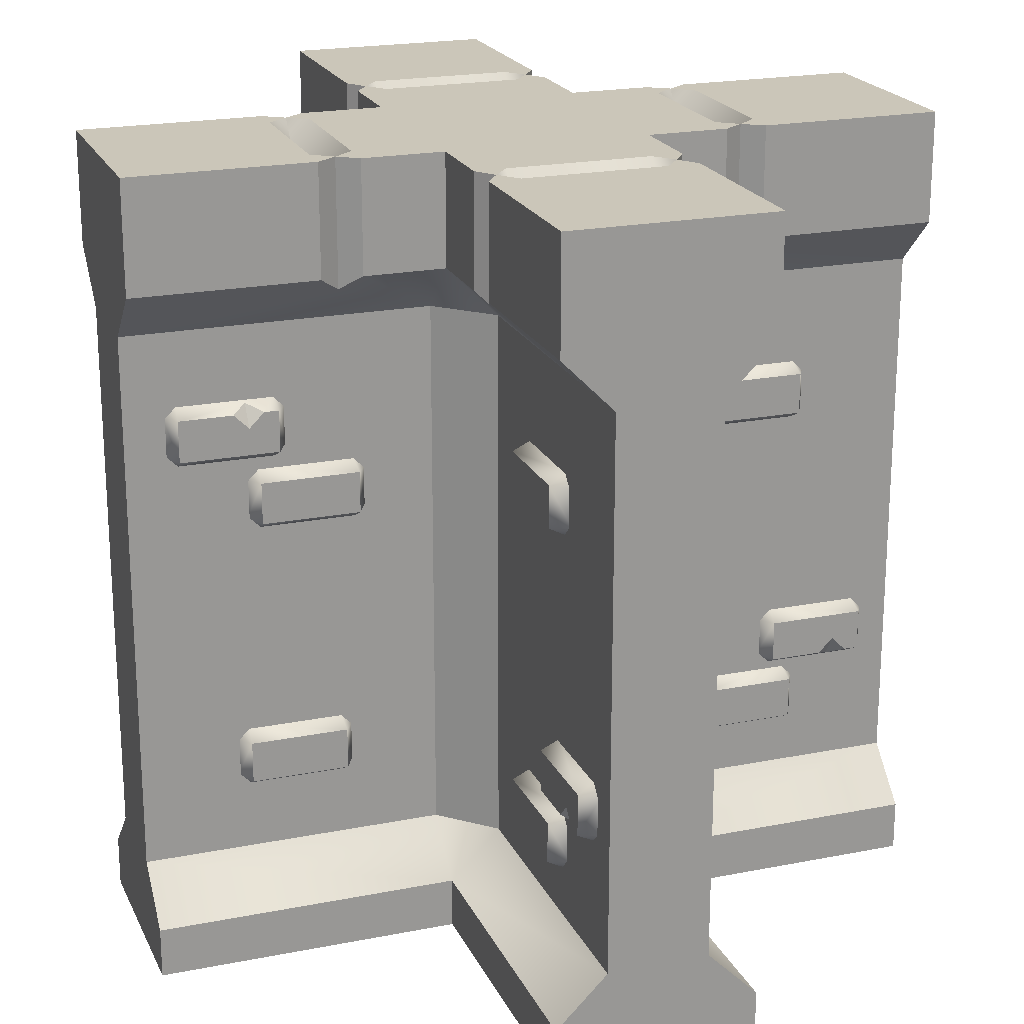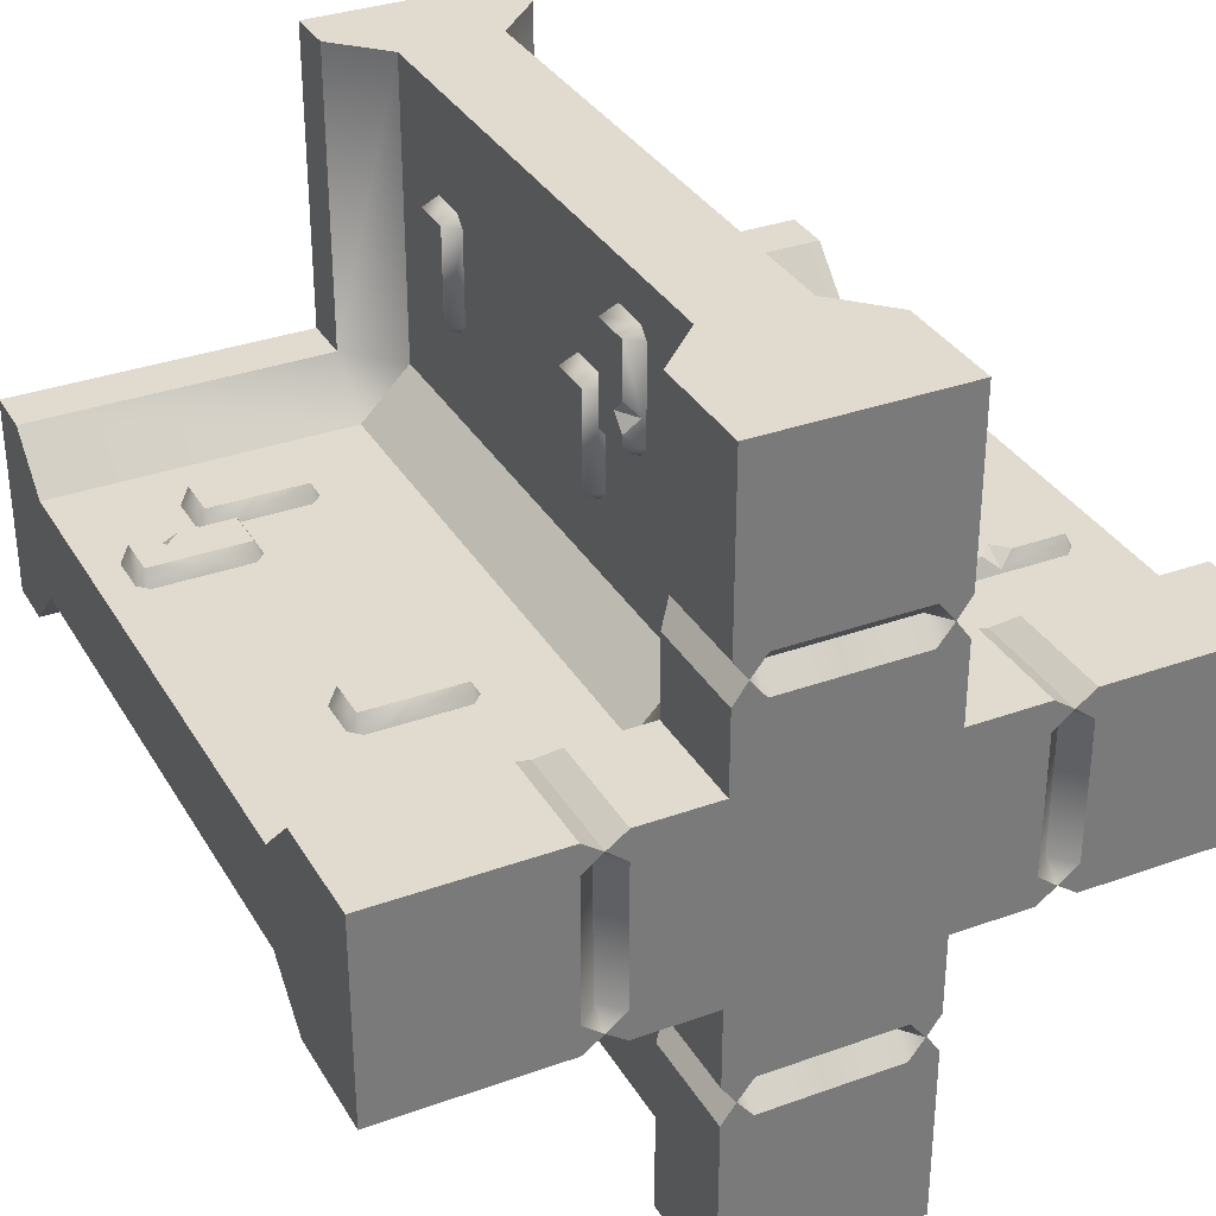
<metadata>
{"format":"obj","ext":"obj","renderer":"f3d","projection":"perspective","resolution":1024,"background":"white","views":[{"elev":20.9,"azim":160.4,"up":"+Y"},{"elev":33.4,"azim":153.7,"up":"+Z"}]}
</metadata>
<code>
o wall_crossing_Cube.13117
v -0.5 0.5 0.25
v -0.5 0.5 -0.25
v 2 3.2 -0.25
v 0.25 3.2 0.5
v -0.5 3.2 0.25
v -0.25 0.5 -2
v 0.5 0.5 0.25
v -2 3.2 -0.25
v 0.25 0.5 2
v -0.25 3.2 2
v 0.25 0.5 -0.5
v -0.25 3.2 -0.5
v -0.5 0 -0.5
v -0.5 0 0.5
v -0.5 0.25 -0.5
v -0.5 0.25 0.5
v 2 3.2 0.25
v 2 3.45 0.5
v 2 3.45 -0.5
v -0.5 0 -2
v 0.5 0 -2
v -0.5 0.25 -2
v 0.5 0.25 -2
v 2 4 0.5
v -0.25 3.2 0.5
v 2 4 -0.5
v 2 0.5 -0.25
v 2 0.5 0.25
v 0.5 3.45 0.5001
v -0.5 3.45 -0.5
v -0.5 3.45 0.5
v -0.5 3.2 -0.25
v 2 0.25 0.5
v 2 0.25 -0.5
v 0.25 0.5 -2
v 2 0 0.5
v 2 0 -0.5
v 0.5 0 -0.5
v 0.5 0 0.5
v 0.5 0.25 -0.5
v 0.5 0.25 0.5
v 0.5 3.2 -0.25
v 0.5 0.5 -0.25
v 0.5 4 -2
v -2 3.2 0.25
v -2 3.45 0.5
v -2 3.45 -0.5
v -0.5 3.45 -2
v 0.5 3.45 -2
v -2 4 -0.5
v -2 0.5 -0.25
v 0.25 3.2 -2
v -0.25 3.2 -2
v -0.25 0.5 0.5
v 0.25 0.5 0.5
v 0.5 3.45 -0.5
v 0.5 3.2 0.25
v -2 0.5 0.25
v -2 0.25 0.5
v -2 0.25 -0.5
v -2 0 0.5
v -2 0 -0.5
v 1.1 3.45 0.5
v 0.9 3.45 0.5
v 1 3.379 0.4293
v 0.9 4 -0.5
v 1.1 4 -0.5
v 1 4 -0.4293
v 1.1 4 0.5
v 0.9 4 0.5
v 1 4 0.4293
v 0.9 3.45 -0.5
v 1.1 3.45 -0.5
v 1 3.379 -0.4293
v -1 4 -0.4293
v -0.9 3.45 0.5
v -1.1 3.45 0.5
v -1 3.379 0.4293
v -1.1 3.45 -0.5
v -0.9 3.45 -0.5
v -1 3.379 -0.4293
v -0.9 4 0.5
v -1 4 0.4293
v 0.4293 4 1
v -0.4292 3.379 1
v -0.5 3.45 0.9001
v -0.5 3.45 1.1
v 0.4294 3.379 1
v 0.5 3.45 1.1
v 0.5 3.45 0.9001
v -0.4293 4 1
v -0.5 4 1.1
v -0.5 4 0.9001
v -0.4292 3.379 -0.9999
v -0.5 3.45 -1.1
v -0.5 3.45 -0.8999
v 0.4293 4 -1
v -0.4293 4 -1
v -0.5 4 -1.1
v -0.5 4 -0.8999
v 0.4294 3.379 -0.9999
v 0.5 3.45 -0.8999
v 0.5 3.45 -1.1
v -0.5 0 2
v 0.5 0 2
v -0.5 0.25 2
v 0.5 0.25 2
v 0.25 3.2 -0.5
v -0.25 0.5 2
v -0.5 4 2
v -0.5 3.45 2
v 0.5 3.45 2
v 0.25 3.2 2
v -0.25 0.5 -0.5
v 0.8887 0.9897 0.2388
v 0.9477 1.049 0.2388
v 1.413 1.049 0.2388
v 1.472 0.9897 0.2388
v 1.472 0.8031 0.2388
v 1.413 0.7441 0.2388
v 0.9477 0.7441 0.2388
v 0.8887 0.8031 0.2388
v 0.9386 0.794 0.3298
v 0.9386 0.9988 0.3298
v 1.422 0.794 0.3298
v 1.422 0.9988 0.3298
v 1.808 1.126 0.3298
v 1.808 1.331 0.3298
v 1.325 1.126 0.3298
v 1.325 1.331 0.3298
v 1.275 1.322 0.2388
v 1.334 1.381 0.2388
v 1.799 1.381 0.2388
v 1.858 1.322 0.2388
v 1.858 1.135 0.2388
v 1.799 1.076 0.2388
v 1.334 1.076 0.2388
v 1.275 1.135 0.2388
v 1.659 1.076 0.2388
v 1.663 1.199 0.3298
v 1.589 1.126 0.3298
v 1.66 1.091 0.2656
v 1.736 1.126 0.3298
v 0.8844 2.669 0.2388
v 0.9434 2.728 0.2388
v 1.408 2.728 0.2388
v 1.467 2.669 0.2388
v 1.467 2.482 0.2388
v 1.408 2.423 0.2388
v 0.9434 2.423 0.2388
v 0.8844 2.482 0.2388
v 0.9344 2.473 0.3298
v 0.9344 2.678 0.3298
v 1.417 2.473 0.3298
v 1.417 2.678 0.3298
v 0.9312 1.085 -0.2388
v 0.9902 1.144 -0.2388
v 1.455 1.144 -0.2388
v 1.514 1.085 -0.2388
v 1.514 0.8987 -0.2388
v 1.455 0.8398 -0.2388
v 0.9902 0.8398 -0.2388
v 0.9312 0.8987 -0.2388
v 0.9811 0.8897 -0.3298
v 0.9811 1.094 -0.3298
v 1.464 0.8897 -0.3298
v 1.464 1.094 -0.3298
v 1.274 2.79 -0.3298
v 1.274 2.585 -0.3298
v 1.757 2.79 -0.3298
v 1.757 2.585 -0.3298
v 1.807 2.594 -0.2388
v 1.748 2.535 -0.2388
v 1.283 2.535 -0.2388
v 1.224 2.594 -0.2388
v 1.224 2.781 -0.2388
v 1.283 2.84 -0.2388
v 1.748 2.84 -0.2388
v 1.807 2.781 -0.2388
v 1.423 2.84 -0.2388
v 1.419 2.717 -0.3298
v 1.493 2.79 -0.3298
v 1.422 2.825 -0.2656
v 1.346 2.79 -0.3298
v 0.8384 2.428 -0.2388
v 0.8974 2.487 -0.2388
v 1.362 2.487 -0.2388
v 1.421 2.428 -0.2388
v 1.421 2.241 -0.2388
v 1.362 2.182 -0.2388
v 0.8974 2.182 -0.2388
v 0.8384 2.241 -0.2388
v 0.8883 2.232 -0.3298
v 0.8883 2.437 -0.3298
v 1.371 2.232 -0.3298
v 1.371 2.437 -0.3298
v 0.2388 0.9897 -0.8887
v 0.2388 1.049 -0.9477
v 0.2388 1.049 -1.413
v 0.2388 0.9897 -1.472
v 0.2388 0.8031 -1.472
v 0.2388 0.7441 -1.413
v 0.2388 0.7441 -0.9477
v 0.2388 0.8031 -0.8887
v 0.3298 0.794 -0.9386
v 0.3298 0.9988 -0.9386
v 0.3298 0.794 -1.422
v 0.3298 0.9988 -1.422
v 0.3298 1.126 -1.808
v 0.3298 1.331 -1.808
v 0.3298 1.126 -1.325
v 0.3298 1.331 -1.325
v 0.2388 1.322 -1.275
v 0.2388 1.381 -1.334
v 0.2388 1.381 -1.799
v 0.2388 1.322 -1.858
v 0.2388 1.135 -1.858
v 0.2388 1.076 -1.799
v 0.2388 1.076 -1.334
v 0.2388 1.135 -1.275
v 0.2388 1.076 -1.659
v 0.3298 1.199 -1.663
v 0.3298 1.126 -1.589
v 0.2656 1.091 -1.66
v 0.3298 1.126 -1.736
v 0.2388 2.669 -0.8844
v 0.2388 2.728 -0.9434
v 0.2388 2.728 -1.408
v 0.2388 2.669 -1.467
v 0.2388 2.482 -1.467
v 0.2388 2.423 -1.408
v 0.2388 2.423 -0.9434
v 0.2388 2.482 -0.8844
v 0.3298 2.473 -0.9344
v 0.3298 2.678 -0.9344
v 0.3298 2.473 -1.417
v 0.3298 2.678 -1.417
v -0.2388 1.085 -0.9312
v -0.2388 1.144 -0.9902
v -0.2388 1.144 -1.455
v -0.2388 1.085 -1.514
v -0.2388 0.8987 -1.514
v -0.2388 0.8398 -1.455
v -0.2388 0.8398 -0.9902
v -0.2388 0.8987 -0.9312
v -0.3298 0.8897 -0.9811
v -0.3298 1.094 -0.9811
v -0.3298 0.8897 -1.464
v -0.3298 1.094 -1.464
v -0.3298 2.79 -1.274
v -0.3298 2.585 -1.274
v -0.3298 2.79 -1.757
v -0.3298 2.585 -1.757
v -0.2388 2.594 -1.807
v -0.2388 2.535 -1.748
v -0.2388 2.535 -1.283
v -0.2388 2.594 -1.224
v -0.2388 2.781 -1.224
v -0.2388 2.84 -1.283
v -0.2388 2.84 -1.748
v -0.2388 2.781 -1.807
v -0.2388 2.84 -1.423
v -0.3298 2.717 -1.419
v -0.3298 2.79 -1.493
v -0.2656 2.825 -1.422
v -0.3298 2.79 -1.346
v -0.2388 2.428 -0.8384
v -0.2388 2.487 -0.8974
v -0.2388 2.487 -1.362
v -0.2388 2.428 -1.421
v -0.2388 2.241 -1.421
v -0.2388 2.182 -1.362
v -0.2388 2.182 -0.8974
v -0.2388 2.241 -0.8384
v -0.3298 2.232 -0.8883
v -0.3298 2.437 -0.8883
v -0.3298 2.232 -1.371
v -0.3298 2.437 -1.371
v -0.8887 0.9897 -0.2388
v -0.9477 1.049 -0.2388
v -1.413 1.049 -0.2388
v -1.472 0.9897 -0.2388
v -1.472 0.8031 -0.2388
v -1.413 0.7441 -0.2388
v -0.9477 0.7441 -0.2388
v -0.8887 0.8031 -0.2388
v -0.9386 0.794 -0.3298
v -0.9386 0.9988 -0.3298
v -1.422 0.794 -0.3298
v -1.422 0.9988 -0.3298
v -1.808 1.126 -0.3298
v -1.808 1.331 -0.3298
v -1.325 1.126 -0.3298
v -1.325 1.331 -0.3298
v -1.275 1.322 -0.2388
v -1.334 1.381 -0.2388
v -1.799 1.381 -0.2388
v -1.858 1.322 -0.2388
v -1.858 1.135 -0.2388
v -1.799 1.076 -0.2388
v -1.334 1.076 -0.2388
v -1.275 1.135 -0.2388
v -1.659 1.076 -0.2388
v -1.663 1.199 -0.3298
v -1.589 1.126 -0.3298
v -1.66 1.091 -0.2656
v -1.736 1.126 -0.3298
v -0.8844 2.669 -0.2388
v -0.9434 2.728 -0.2388
v -1.408 2.728 -0.2388
v -1.467 2.669 -0.2388
v -1.467 2.482 -0.2388
v -1.408 2.423 -0.2388
v -0.9434 2.423 -0.2388
v -0.8844 2.482 -0.2388
v -0.9344 2.473 -0.3298
v -0.9344 2.678 -0.3298
v -1.417 2.473 -0.3298
v -1.417 2.678 -0.3298
v -0.9312 1.085 0.2388
v -0.9902 1.144 0.2388
v -1.455 1.144 0.2388
v -1.514 1.085 0.2388
v -1.514 0.8987 0.2388
v -1.455 0.8398 0.2388
v -0.9902 0.8398 0.2388
v -0.9312 0.8987 0.2388
v -0.9811 0.8897 0.3298
v -0.9811 1.094 0.3298
v -1.464 0.8897 0.3298
v -1.464 1.094 0.3298
v -1.274 2.79 0.3298
v -1.274 2.585 0.3298
v -1.757 2.79 0.3298
v -1.757 2.585 0.3298
v -1.807 2.594 0.2388
v -1.748 2.535 0.2388
v -1.283 2.535 0.2388
v -1.224 2.594 0.2388
v -1.224 2.781 0.2388
v -1.283 2.84 0.2388
v -1.748 2.84 0.2388
v -1.807 2.781 0.2388
v -1.423 2.84 0.2388
v -1.419 2.717 0.3298
v -1.493 2.79 0.3298
v -1.422 2.825 0.2656
v -1.346 2.79 0.3298
v -0.8384 2.428 0.2388
v -0.8974 2.487 0.2388
v -1.362 2.487 0.2388
v -1.421 2.428 0.2388
v -1.421 2.241 0.2388
v -1.362 2.182 0.2388
v -0.8974 2.182 0.2388
v -0.8384 2.241 0.2388
v -0.8883 2.232 0.3298
v -0.8883 2.437 0.3298
v -1.371 2.232 0.3298
v -1.371 2.437 0.3298
v -0.2388 0.9897 0.8887
v -0.2388 1.049 0.9477
v -0.2388 1.049 1.413
v -0.2388 0.9897 1.472
v -0.2388 0.8031 1.472
v -0.2388 0.7441 1.413
v -0.2388 0.7441 0.9477
v -0.2388 0.8031 0.8887
v -0.3298 0.794 0.9386
v -0.3298 0.9988 0.9386
v -0.3298 0.794 1.422
v -0.3298 0.9988 1.422
v -0.3298 1.126 1.808
v -0.3298 1.331 1.808
v -0.3298 1.126 1.325
v -0.3298 1.331 1.325
v -0.2388 1.322 1.275
v -0.2388 1.381 1.334
v -0.2388 1.381 1.799
v -0.2388 1.322 1.858
v -0.2388 1.135 1.858
v -0.2388 1.076 1.799
v -0.2388 1.076 1.334
v -0.2388 1.135 1.275
v -0.2388 1.076 1.659
v -0.3298 1.199 1.663
v -0.3298 1.126 1.589
v -0.2656 1.091 1.66
v -0.3298 1.126 1.736
v -0.2388 2.669 0.8844
v -0.2388 2.728 0.9434
v -0.2388 2.728 1.408
v -0.2388 2.669 1.467
v -0.2388 2.482 1.467
v -0.2388 2.423 1.408
v -0.2388 2.423 0.9434
v -0.2388 2.482 0.8844
v -0.3298 2.473 0.9344
v -0.3298 2.678 0.9344
v -0.3298 2.473 1.417
v -0.3298 2.678 1.417
v 0.2388 1.085 0.9312
v 0.2388 1.144 0.9902
v 0.2388 1.144 1.455
v 0.2388 1.085 1.514
v 0.2388 0.8987 1.514
v 0.2388 0.8398 1.455
v 0.2388 0.8398 0.9902
v 0.2388 0.8987 0.9312
v 0.3298 0.8897 0.9811
v 0.3298 1.094 0.9811
v 0.3298 0.8897 1.464
v 0.3298 1.094 1.464
v 0.3298 2.79 1.274
v 0.3298 2.585 1.274
v 0.3298 2.79 1.757
v 0.3298 2.585 1.757
v 0.2388 2.594 1.807
v 0.2388 2.535 1.748
v 0.2388 2.535 1.283
v 0.2388 2.594 1.224
v 0.2388 2.781 1.224
v 0.2388 2.84 1.283
v 0.2388 2.84 1.748
v 0.2388 2.781 1.807
v 0.2388 2.84 1.423
v 0.3298 2.717 1.419
v 0.3298 2.79 1.493
v 0.2656 2.825 1.422
v 0.3298 2.79 1.346
v 0.2388 2.428 0.8384
v 0.2388 2.487 0.8974
v 0.2388 2.487 1.362
v 0.2388 2.428 1.421
v 0.2388 2.241 1.421
v 0.2388 2.182 1.362
v 0.2388 2.182 0.8974
v 0.2388 2.241 0.8384
v 0.3298 2.232 0.8883
v 0.3298 2.437 0.8883
v 0.3298 2.232 1.371
v 0.3298 2.437 1.371
v -2 4 0.5
v -1.1 4 -0.5
v -0.9 4 -0.5
v -1.1 4 0.5
v -0.9 4 0.35
v -0.9 4 -0.35
v -1 3.9 -0.35
v -1 3.9 0.35
v -1.1 4 -0.35
v -1.1 4 0.35
v -0.5 4 0.5
v -0.5 4 -0.5
v 0.5 4 2
v 0.5 4 0.9
v 0.5 4 1.1
v 0.35 4 0.9
v -0.35 4 0.9
v -0.35 3.9 1
v 0.35 3.9 1
v -0.35 4 1.1
v 0.35 4 1.1
v 0.5 4 0.5
v 0.9 4 -0.35
v 0.9 4 0.35
v 1 3.9 0.35
v 1 3.9 -0.35
v 1.1 4 0.35
v 1.1 4 -0.35
v 0.5 4 -0.5
v -0.5 4 -2
v 0.5 4 -1.1
v 0.5 4 -0.9
v -0.35 4 -0.9
v 0.35 4 -0.9
v 0.35 3.9 -1
v -0.35 3.9 -1
v 0.35 4 -1.1
v -0.35 4 -1.1
f 54 109 10 25
f 6 114 12 53
f 27 43 42 3
f 2 51 8 32
f 1 5 45 58
f 28 17 57 7
f 42 43 11 108
f 7 57 4 55
f 35 52 108 11
f 5 1 54 25
f 2 32 12 114
f 55 4 113 9
f 9 113 10 109
f 17 28 27 3
f 52 35 6 53
f 45 8 51 58
f 85 86 31 25
f 12 30 96 94
f 7 41 33 28
f 5 78 45
f 65 57 17
f 446 443 46 77
f 33 41 39 36
f 34 37 38 40
f 99 472 48 95
f 41 107 105 39
f 52 49 103 101
f 50 444 79 47
f 457 455 112 89
f 35 11 40 23
f 110 92 87 111
f 101 108 52
f 4 88 113
f 67 26 19 73
f 17 18 63 65
f 81 80 30 32
f 42 56 72 74
f 70 464 29 64
f 65 64 29 57
f 471 66 72 56
f 5 31 76 78
f 78 77 46 45
f 445 454 30 80
f 8 47 79 81
f 109 54 16 106
f 453 82 76 31
f 3 42 74
f 16 1 58 59
f 32 8 81
f 16 14 104 106
f 74 73 19 3
f 67 73 74 68
f 68 74 72 66
f 70 64 65 71
f 71 65 63 69
f 446 77 78 83
f 83 78 76 82
f 445 80 81 75
f 75 81 79 444
f 13 15 22 20
f 24 69 63 18
f 9 107 41 55
f 15 13 62 60
f 51 2 15 60
f 99 95 94 98
f 31 5 25
f 56 42 108
f 84 88 90 456
f 93 86 85 91
f 91 85 87 92
f 41 7 55
f 40 11 43
f 59 61 14 16
f 27 34 40 43
f 457 89 88 84
f 15 2 114
f 44 473 103 49
f 97 101 103 473
f 16 54 1
f 30 12 32
f 474 102 101 97
f 98 94 96 100
f 29 4 57
f 464 456 90 29
f 53 12 94
f 25 10 85
f 94 95 48 53
f 93 453 31 86
f 454 100 96 30
f 15 114 6 22
f 88 89 112 113
f 4 29 90 88
f 10 111 87 85
f 101 102 56 108
f 474 471 56 102
f 453 464 471 454
f 112 455 110 111
f 111 10 113 112
f 109 106 107 9
f 106 104 105 107
f 18 19 26 24
f 17 3 19 18
f 33 34 27 28
f 36 37 34 33
f 48 472 44 49
f 49 52 53 48
f 22 6 35 23
f 20 22 23 21
f 46 443 50 47
f 45 46 47 8
f 59 58 51 60
f 61 59 60 62
f 23 40 38 21
f 125 126 124 123
f 123 124 115 122
f 125 123 121 120
f 126 125 119 118
f 124 126 117 116
f 121 123 122
f 124 116 115
f 119 125 120
f 126 118 117
f 143 140 142
f 129 138 137
f 130 131 138 129
f 127 135 134 128
f 127 136 135
f 132 131 130
f 134 133 128
f 130 129 141 140
f 142 139 136
f 137 139 142
f 140 141 142
f 128 133 132 130
f 127 128 140 143
f 129 137 142 141
f 143 142 136 127
f 130 140 128
f 154 155 153 152
f 152 153 144 151
f 154 152 150 149
f 155 154 148 147
f 153 155 146 145
f 150 152 151
f 153 145 144
f 148 154 149
f 155 147 146
f 166 164 165 167
f 164 163 156 165
f 166 161 162 164
f 167 159 160 166
f 165 157 158 167
f 162 163 164
f 165 156 157
f 160 161 166
f 167 158 159
f 184 183 181
f 170 178 179
f 171 170 179 172
f 168 169 175 176
f 168 176 177
f 173 171 172
f 175 169 174
f 171 169 181
f 171 181 182 170
f 183 177 180
f 178 183 180
f 181 183 182
f 168 184 181 169
f 170 182 183 178
f 184 168 177 183
f 169 171 173 174
f 195 193 194 196
f 193 192 185 194
f 195 190 191 193
f 196 188 189 195
f 194 186 187 196
f 191 192 193
f 194 185 186
f 189 190 195
f 196 187 188
f 207 208 206 205
f 205 206 197 204
f 207 205 203 202
f 208 207 201 200
f 206 208 199 198
f 203 205 204
f 206 198 197
f 201 207 202
f 208 200 199
f 225 222 224
f 211 220 219
f 212 213 220 211
f 209 217 216 210
f 209 218 217
f 214 213 212
f 216 215 210
f 212 211 223 222
f 224 221 218
f 219 221 224
f 222 223 224
f 210 215 214 212
f 209 210 222 225
f 211 219 224 223
f 225 224 218 209
f 212 222 210
f 236 237 235 234
f 234 235 226 233
f 236 234 232 231
f 237 236 230 229
f 235 237 228 227
f 232 234 233
f 235 227 226
f 230 236 231
f 237 229 228
f 248 246 247 249
f 246 245 238 247
f 248 243 244 246
f 249 241 242 248
f 247 239 240 249
f 244 245 246
f 247 238 239
f 242 243 248
f 249 240 241
f 266 265 263
f 252 260 261
f 253 252 261 254
f 250 251 257 258
f 250 258 259
f 255 253 254
f 257 251 256
f 253 251 263
f 253 263 264 252
f 265 259 262
f 260 265 262
f 263 265 264
f 250 266 263 251
f 252 264 265 260
f 266 250 259 265
f 251 253 255 256
f 277 275 276 278
f 275 274 267 276
f 277 272 273 275
f 278 270 271 277
f 276 268 269 278
f 273 274 275
f 276 267 268
f 271 272 277
f 278 269 270
f 289 290 288 287
f 287 288 279 286
f 289 287 285 284
f 290 289 283 282
f 288 290 281 280
f 285 287 286
f 288 280 279
f 283 289 284
f 290 282 281
f 307 304 306
f 293 302 301
f 294 295 302 293
f 291 299 298 292
f 291 300 299
f 296 295 294
f 298 297 292
f 294 293 305 304
f 306 303 300
f 301 303 306
f 304 305 306
f 292 297 296 294
f 291 292 304 307
f 293 301 306 305
f 307 306 300 291
f 294 304 292
f 318 319 317 316
f 316 317 308 315
f 318 316 314 313
f 319 318 312 311
f 317 319 310 309
f 314 316 315
f 317 309 308
f 312 318 313
f 319 311 310
f 330 328 329 331
f 328 327 320 329
f 330 325 326 328
f 331 323 324 330
f 329 321 322 331
f 326 327 328
f 329 320 321
f 324 325 330
f 331 322 323
f 348 347 345
f 334 342 343
f 335 334 343 336
f 332 333 339 340
f 332 340 341
f 337 335 336
f 339 333 338
f 335 333 345
f 335 345 346 334
f 347 341 344
f 342 347 344
f 345 347 346
f 332 348 345 333
f 334 346 347 342
f 348 332 341 347
f 333 335 337 338
f 359 357 358 360
f 357 356 349 358
f 359 354 355 357
f 360 352 353 359
f 358 350 351 360
f 355 356 357
f 358 349 350
f 353 354 359
f 360 351 352
f 371 372 370 369
f 369 370 361 368
f 371 369 367 366
f 372 371 365 364
f 370 372 363 362
f 367 369 368
f 370 362 361
f 365 371 366
f 372 364 363
f 389 386 388
f 375 384 383
f 376 377 384 375
f 373 381 380 374
f 373 382 381
f 378 377 376
f 380 379 374
f 376 375 387 386
f 388 385 382
f 383 385 388
f 386 387 388
f 374 379 378 376
f 373 374 386 389
f 375 383 388 387
f 389 388 382 373
f 376 386 374
f 400 401 399 398
f 398 399 390 397
f 400 398 396 395
f 401 400 394 393
f 399 401 392 391
f 396 398 397
f 399 391 390
f 394 400 395
f 401 393 392
f 412 410 411 413
f 410 409 402 411
f 412 407 408 410
f 413 405 406 412
f 411 403 404 413
f 408 409 410
f 411 402 403
f 406 407 412
f 413 404 405
f 430 429 427
f 416 424 425
f 417 416 425 418
f 414 415 421 422
f 414 422 423
f 419 417 418
f 421 415 420
f 417 415 427
f 417 427 428 416
f 429 423 426
f 424 429 426
f 427 429 428
f 414 430 427 415
f 416 428 429 424
f 430 414 423 429
f 415 417 419 420
f 441 439 440 442
f 439 438 431 440
f 441 436 437 439
f 442 434 435 441
f 440 432 433 442
f 437 438 439
f 440 431 432
f 435 436 441
f 442 433 434
f 50 451 444
f 443 446 452
f 443 452 451 50
f 450 449 451 452
f 447 448 449 450
f 83 82 447
f 446 83 452
f 450 452 83
f 75 444 451
f 445 75 448
f 449 448 75
f 447 450 83
f 451 449 75
f 447 453 454 448
f 82 453 447
f 448 454 445
f 110 462 92
f 455 457 463
f 455 463 462 110
f 461 460 462 463
f 458 459 460 461
f 84 456 458
f 457 84 463
f 461 463 84
f 91 92 462
f 93 91 459
f 460 459 91
f 458 461 84
f 462 460 91
f 458 464 453 459
f 456 464 458
f 459 453 93
f 24 469 69
f 26 67 470
f 26 470 469 24
f 468 467 469 470
f 465 466 467 468
f 68 66 465
f 67 68 470
f 468 470 68
f 71 69 469
f 70 71 466
f 467 466 71
f 465 468 68
f 469 467 71
f 465 471 464 466
f 66 471 465
f 466 464 70
f 44 479 473
f 472 99 480
f 472 480 479 44
f 478 477 479 480
f 475 476 477 478
f 98 100 475
f 99 98 480
f 478 480 98
f 97 473 479
f 474 97 476
f 477 476 97
f 475 478 98
f 479 477 97
f 475 454 471 476
f 100 454 475
f 476 471 474

</code>
